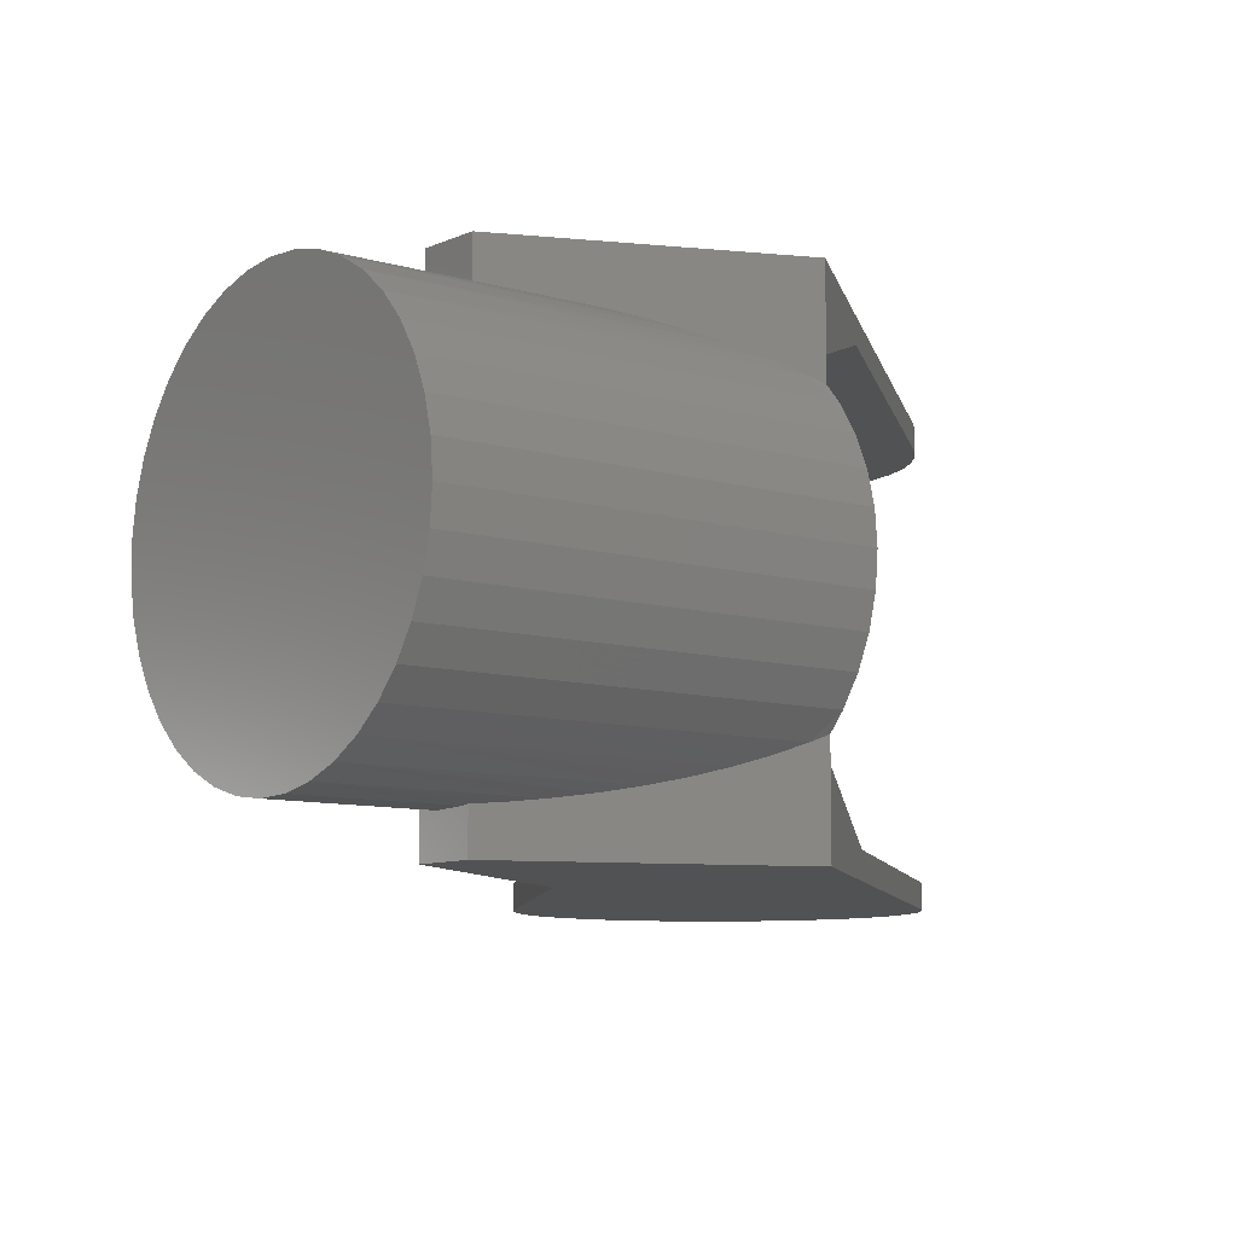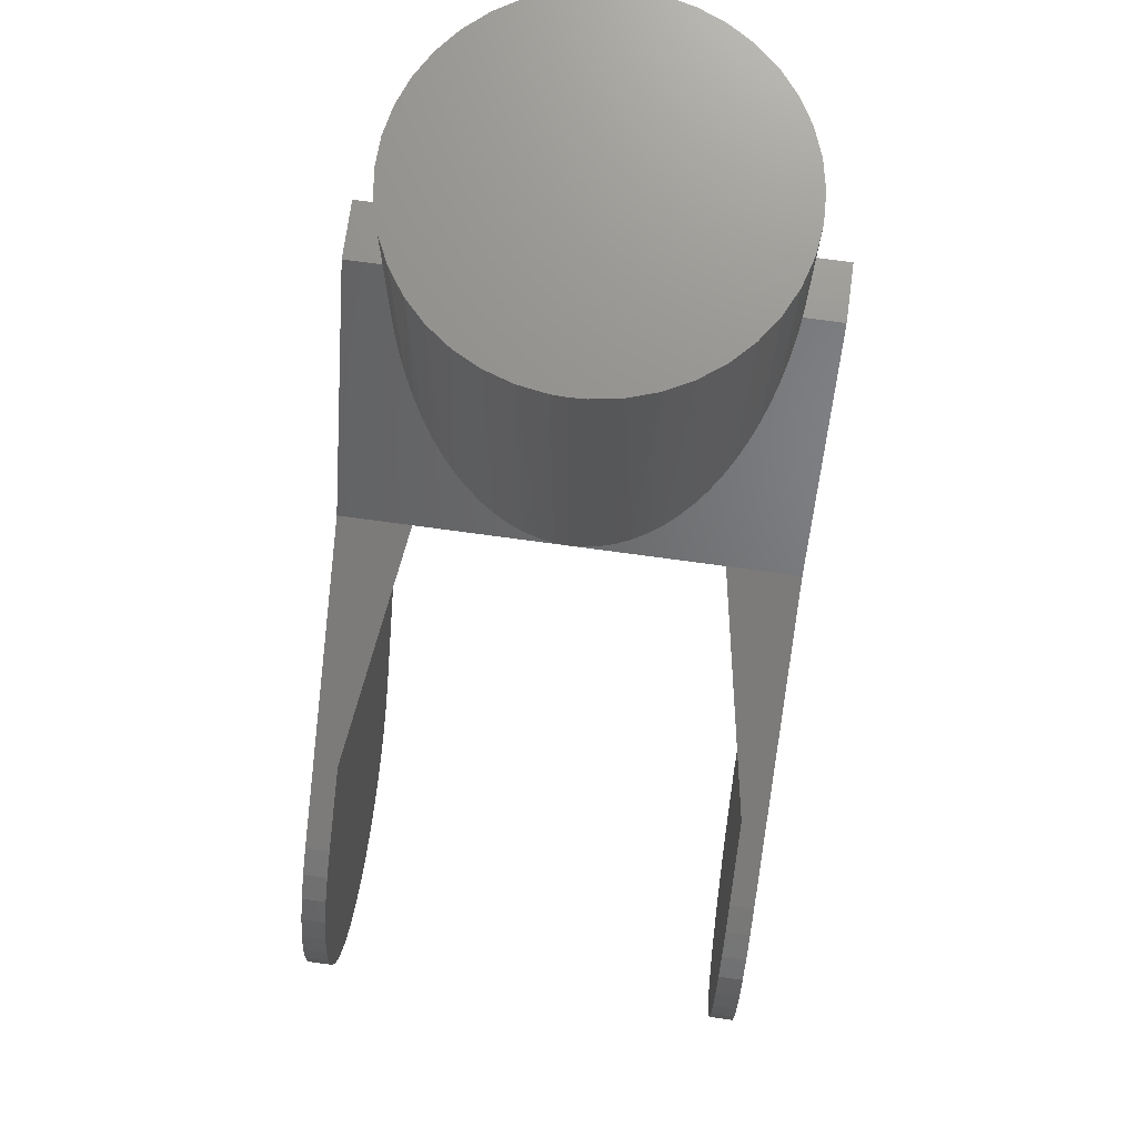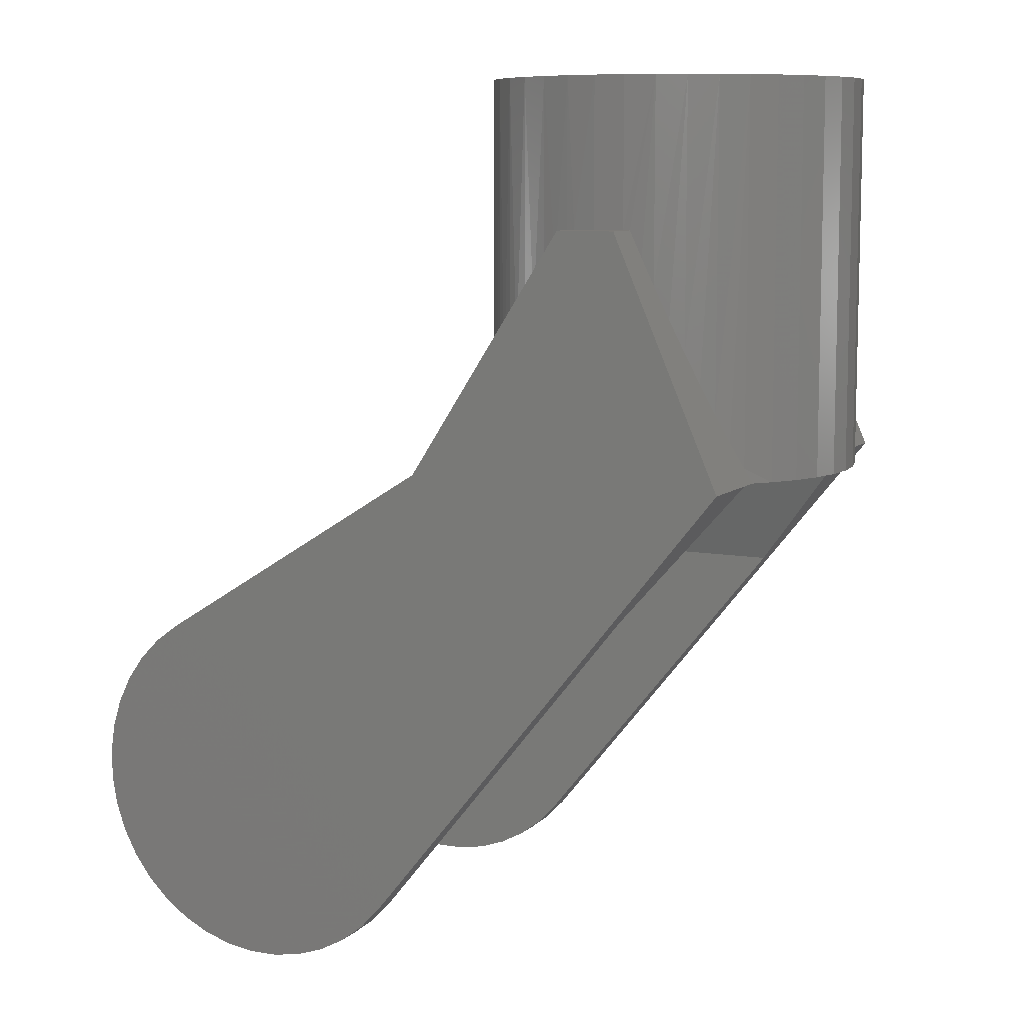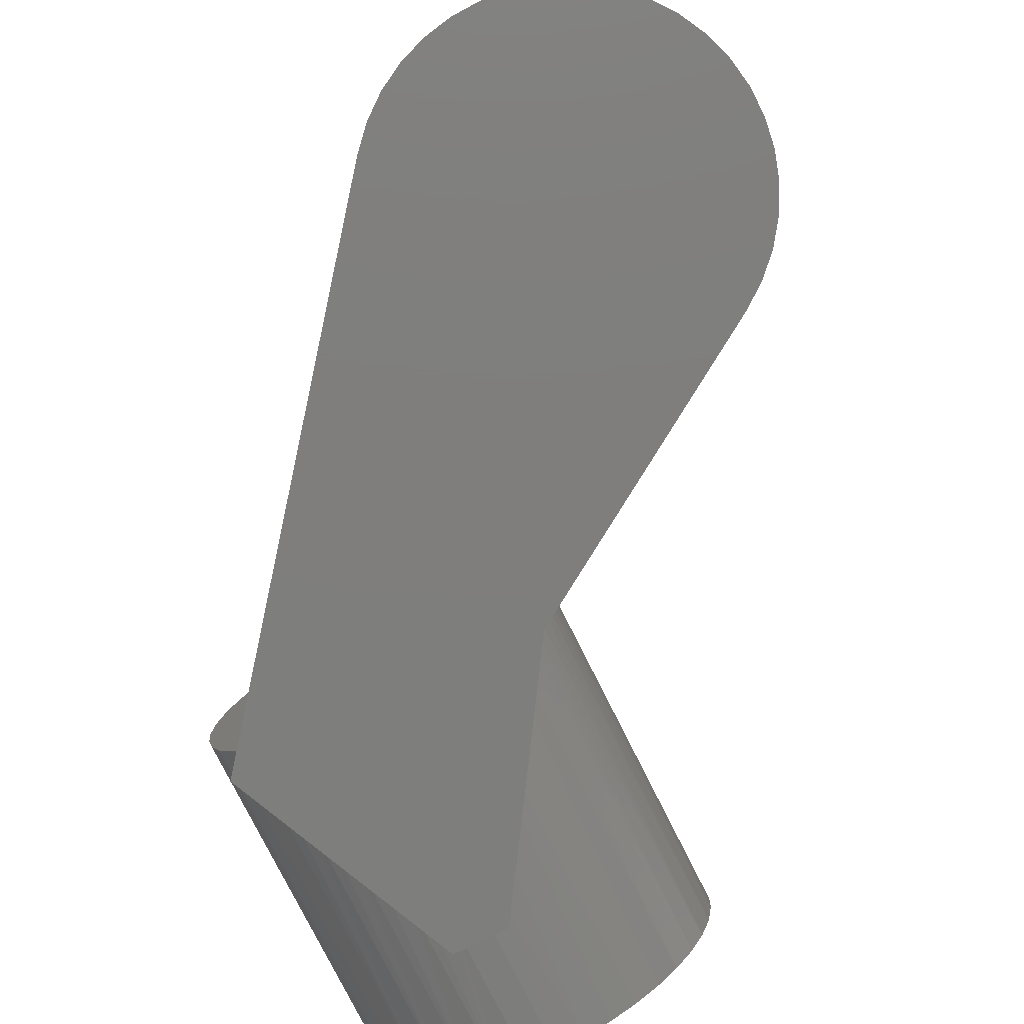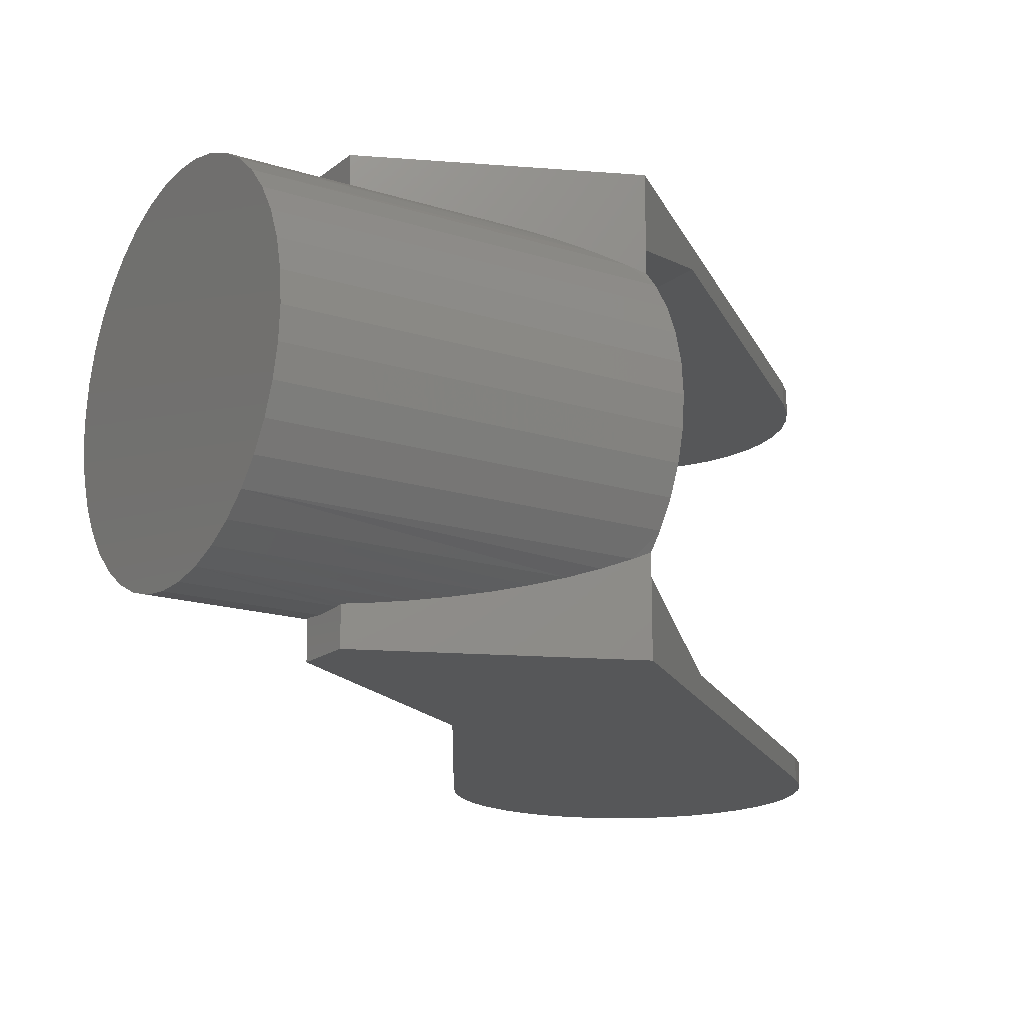
<metadata>
{"format":"stl","ext":"stl","renderer":"f3d","projection":"perspective","resolution":1024,"background":"white","views":[{"elev":-8.6,"azim":50.8,"up":"+Y"},{"elev":72.7,"azim":-82.2,"up":"+Z"},{"elev":8.9,"azim":26.6,"up":"+Z"},{"elev":-78.1,"azim":-153.4,"up":"+Y"},{"elev":-16.6,"azim":57.0,"up":"+Y"}]}
</metadata>
<code>
# stl→obj: 223 verts, 434 faces
v 0.028 -0.031 0.06978
v -0.0385 -0.031 0.06978
v 0.028 -0.02642 0.06978
v -0.0385 0 0.06978
v -0.0385 0.031 0.06978
v 0.028 0.031 0.06978
v 0.028 0.02642 0.06978
v 0.03078 0.02313 0.06978
v 0.03409 0.01789 0.06978
v 0.03652 0.01219 0.06978
v 0.038 0.006176 0.06978
v 0.0385 0 0.06978
v 0.038 -0.006176 0.06978
v 0.03652 -0.01219 0.06978
v 0.03409 -0.01789 0.06978
v 0.03078 -0.02313 0.06978
v -0.006 0.03803 0.1198
v -0.007701 0.03772 0.1172
v -0.007701 0.03772 0.1498
v -0.00155 -0.03847 0.1498
v -0.00155 -0.03847 0.1198
v 0.004641 -0.03822 0.1198
v 0.03078 -0.02313 0.1498
v 0.02667 -0.02777 0.1498
v 0.02667 -0.02777 0.0728
v 0.02187 -0.03168 0.1498
v 0.0165 -0.03478 0.1498
v 0.0165 -0.03478 0.0959
v 0.01925 -0.03334 0.08966
v 0.02187 -0.03168 0.08371
v 0.02435 -0.02982 0.07808
v 0.006 -0.03803 0.1198
v 0.008372 -0.03758 0.1144
v 0.01071 -0.03698 0.1498
v 0.01071 -0.03698 0.1091
v 0.01365 -0.036 0.1024
v 0.004641 -0.03822 0.1498
v -0.006 -0.03803 0.1198
v -0.007701 -0.03772 0.1498
v -0.007701 -0.03772 0.1172
v -0.01071 -0.03698 0.1125
v -0.01365 -0.036 0.1498
v -0.01365 -0.036 0.108
v -0.0165 -0.03478 0.1036
v -0.01925 -0.03334 0.1498
v -0.01925 -0.03334 0.09939
v -0.02187 -0.03168 0.09536
v -0.02435 -0.02982 0.1498
v -0.02435 -0.02982 0.09155
v -0.02667 -0.02777 0.08798
v -0.02882 -0.02553 0.1498
v -0.02882 -0.02553 0.08467
v -0.03078 -0.02313 0.08166
v -0.03254 -0.02058 0.1498
v -0.03254 -0.02058 0.07895
v -0.03409 -0.01789 0.07656
v -0.03542 -0.01509 0.1498
v -0.03542 -0.01509 0.07452
v -0.03652 -0.01219 0.07283
v -0.03738 -0.009214 0.1498
v -0.03738 -0.009214 0.0715
v -0.038 -0.006176 0.07054
v -0.03838 -0.003098 0.1498
v -0.03838 -0.003098 0.06997
v -0.0385 -4.715e-18 0.06978
v -0.0385 -1.414e-17 0.1498
v -0.03838 0.003098 0.06997
v -0.03838 0.003098 0.1498
v -0.038 0.006176 0.07054
v -0.03738 0.009214 0.1498
v -0.03738 0.009214 0.0715
v -0.03652 0.01219 0.07283
v -0.03542 0.01509 0.1498
v -0.03542 0.01509 0.07452
v -0.03254 0.02058 0.1498
v -0.02882 0.02553 0.1498
v -0.02882 0.02553 0.08467
v -0.03078 0.02313 0.08166
v -0.03254 0.02058 0.07895
v -0.03409 0.01789 0.07656
v -0.02435 0.02982 0.1498
v -0.01925 0.03334 0.1498
v -0.01925 0.03334 0.09939
v -0.02187 0.03168 0.09536
v -0.02435 0.02982 0.09155
v -0.02667 0.02777 0.08798
v -0.01365 0.036 0.1498
v -0.01071 0.03698 0.1125
v -0.01365 0.036 0.108
v -0.0165 0.03478 0.1036
v -0.00155 0.03847 0.1198
v -0.00155 0.03847 0.1498
v 0.004641 0.03822 0.1498
v 0.01071 0.03698 0.1091
v 0.008372 0.03758 0.1144
v 0.01071 0.03698 0.1498
v 0.006 0.03803 0.1198
v 0.004641 0.03822 0.1198
v 0.01365 0.036 0.1024
v 0.0165 0.03478 0.1498
v 0.0165 0.03478 0.0959
v 0.01925 0.03334 0.08966
v 0.02187 0.03168 0.1498
v 0.02187 0.03168 0.08371
v 0.02667 0.02777 0.0728
v 0.02435 0.02982 0.07808
v 0.02667 0.02777 0.1498
v 0.03078 0.02313 0.1498
v 0.03409 0.01789 0.1498
v 0.03652 0.01219 0.1498
v 0.038 0.006176 0.1498
v 0.0385 0 0.1498
v 0.038 -0.006176 0.1498
v 0.03652 -0.01219 0.1498
v 0.03409 -0.01789 0.1498
v -0.0385 -4.715e-18 0.1498
v -2.061e-09 0 0.1498
v -0.006 -0.046 0.1198
v 0.006 -0.046 0.1198
v 0.028 -0.046 0.06978
v -0.0385 -2.776e-17 0.06978
v -0.0385 -0.046 0.06978
v -0.1029 -0.046 0.02906
v -0.1072 -0.046 0.02472
v -0.04766 -0.046 -0.02415
v -0.09802 -0.046 0.03267
v -0.1107 -0.046 0.01977
v -0.1134 -0.046 0.01432
v -0.1152 -0.046 0.008518
v -0.1065 -0.046 -0.02553
v -0.1021 -0.046 -0.02975
v -0.0971 -0.046 -0.03323
v -0.09162 -0.046 -0.03587
v -0.08581 -0.046 -0.03763
v -0.07978 -0.046 -0.03844
v -0.1161 -0.046 0.002503
v -0.116 -0.046 -0.003574
v -0.1149 -0.046 -0.009562
v -0.113 -0.046 -0.01531
v -0.1101 -0.046 -0.02068
v -0.07371 -0.046 -0.0383
v -0.06773 -0.046 -0.0372
v -0.05184 -0.046 -0.02857
v -0.062 -0.046 -0.03518
v -0.05666 -0.046 -0.03227
v -0.08257 -0.041 0.0423
v 0.005868 -0.041 0.0423
v -0.09802 -0.041 0.03267
v -0.04766 -0.041 -0.02415
v -0.05184 -0.041 -0.02857
v -0.05666 -0.041 -0.03227
v -0.062 -0.041 -0.03518
v -0.06773 -0.041 -0.0372
v -0.07371 -0.041 -0.0383
v -0.07978 -0.041 -0.03844
v -0.08581 -0.041 -0.03763
v -0.09162 -0.041 -0.03587
v -0.0971 -0.041 -0.03323
v -0.1021 -0.041 -0.02975
v -0.1101 -0.041 -0.02068
v -0.113 -0.041 -0.01531
v -0.1149 -0.041 -0.009562
v -0.1152 -0.041 0.008518
v -0.1134 -0.041 0.01432
v -0.1107 -0.041 0.01977
v -0.1072 -0.041 0.02472
v -0.1065 -0.041 -0.02553
v -0.1029 -0.041 0.02906
v -0.116 -0.041 -0.003574
v -0.1161 -0.041 0.002503
v -0.006 0.046 0.1198
v 0.006 0.046 0.1198
v 0.028 0.046 0.06978
v -0.0385 2.776e-17 0.06978
v -0.0385 0.046 0.06978
v -0.09802 0.046 0.03267
v -0.04766 0.046 -0.02415
v -0.1029 0.046 0.02906
v -0.1072 0.046 0.02472
v -0.05666 0.046 -0.03227
v -0.062 0.046 -0.03518
v -0.1101 0.046 -0.02068
v -0.06773 0.046 -0.0372
v -0.07371 0.046 -0.0383
v -0.05184 0.046 -0.02857
v -0.1107 0.046 0.01977
v -0.1134 0.046 0.01432
v -0.07978 0.046 -0.03844
v -0.08581 0.046 -0.03763
v -0.09162 0.046 -0.03587
v -0.0971 0.046 -0.03323
v -0.1021 0.046 -0.02975
v -0.1065 0.046 -0.02553
v -0.113 0.046 -0.01531
v -0.1149 0.046 -0.009562
v -0.116 0.046 -0.003574
v -0.1161 0.046 0.002503
v -0.1152 0.046 0.008518
v 0.005868 0.041 0.0423
v -0.08257 0.041 0.0423
v -0.04766 0.041 -0.02415
v -0.09802 0.041 0.03267
v -0.06773 0.041 -0.0372
v -0.1107 0.041 0.01977
v -0.1134 0.041 0.01432
v -0.1072 0.041 0.02472
v -0.062 0.041 -0.03518
v -0.05666 0.041 -0.03227
v -0.1029 0.041 0.02906
v -0.05184 0.041 -0.02857
v -0.1152 0.041 0.008518
v -0.1161 0.041 0.002503
v -0.116 0.041 -0.003574
v -0.1101 0.041 -0.02068
v -0.1065 0.041 -0.02553
v -0.1021 0.041 -0.02975
v -0.0971 0.041 -0.03323
v -0.09162 0.041 -0.03587
v -0.113 0.041 -0.01531
v -0.08581 0.041 -0.03763
v -0.07978 0.041 -0.03844
v -0.1149 0.041 -0.009562
v -0.07371 0.041 -0.0383
f 1 2 3
f 3 2 4
f 5 6 4
f 4 6 7
f 4 7 8
f 8 9 4
f 4 9 10
f 4 10 11
f 11 12 4
f 4 12 13
f 4 13 14
f 14 15 4
f 4 15 16
f 4 16 3
f 17 18 19
f 20 21 22
f 23 24 25
f 26 27 28
f 28 29 26
f 26 29 30
f 26 30 24
f 24 30 31
f 24 31 25
f 32 33 34
f 34 33 35
f 34 35 27
f 27 35 36
f 27 36 28
f 32 34 22
f 22 34 37
f 22 37 20
f 21 20 38
f 38 20 39
f 38 39 40
f 40 39 41
f 41 39 42
f 41 42 43
f 43 42 44
f 44 42 45
f 44 45 46
f 46 45 47
f 47 45 48
f 47 48 49
f 49 48 50
f 50 48 51
f 50 51 52
f 52 51 53
f 53 51 54
f 53 54 55
f 55 54 56
f 56 54 57
f 56 57 58
f 58 57 59
f 59 57 60
f 59 60 61
f 61 60 62
f 62 60 63
f 62 63 64
f 64 63 65
f 65 63 66
f 65 66 67
f 67 66 68
f 67 68 69
f 69 68 70
f 69 70 71
f 71 70 72
f 72 70 73
f 72 73 74
f 75 76 77
f 77 78 75
f 75 78 79
f 75 79 73
f 73 79 80
f 73 80 74
f 81 82 83
f 83 84 81
f 81 84 85
f 81 85 76
f 76 85 86
f 76 86 77
f 19 18 87
f 18 88 87
f 87 88 89
f 87 89 82
f 82 89 90
f 82 90 83
f 17 19 91
f 91 19 92
f 91 92 93
f 94 95 96
f 96 95 97
f 96 97 93
f 93 97 98
f 93 98 91
f 94 96 99
f 99 96 100
f 99 100 101
f 101 100 102
f 102 100 103
f 102 103 104
f 8 7 105
f 104 103 106
f 106 103 107
f 106 107 105
f 105 107 108
f 105 108 8
f 8 108 109
f 8 109 9
f 9 109 110
f 9 110 10
f 10 110 111
f 10 111 11
f 11 111 112
f 11 112 12
f 12 112 113
f 12 113 13
f 13 113 114
f 13 114 14
f 14 114 115
f 14 115 15
f 15 115 23
f 15 23 16
f 16 23 25
f 16 25 3
f 116 63 117
f 73 70 117
f 117 70 68
f 117 68 116
f 81 76 117
f 117 76 75
f 117 75 73
f 19 87 117
f 117 87 82
f 117 82 81
f 96 93 117
f 117 93 92
f 117 92 19
f 107 103 117
f 117 103 100
f 117 100 96
f 110 109 117
f 117 109 108
f 117 108 107
f 113 112 117
f 117 112 111
f 117 111 110
f 23 115 117
f 117 115 114
f 117 114 113
f 27 26 117
f 117 26 24
f 117 24 23
f 20 37 117
f 117 37 34
f 117 34 27
f 45 42 117
f 117 42 39
f 117 39 20
f 54 51 117
f 117 51 48
f 117 48 45
f 63 60 117
f 117 60 57
f 117 57 54
f 21 38 118
f 21 118 22
f 22 118 119
f 22 119 32
f 33 32 119
f 3 25 1
f 1 25 120
f 25 31 120
f 120 31 30
f 120 30 29
f 29 28 120
f 120 28 36
f 120 36 119
f 119 36 35
f 119 35 33
f 61 62 2
f 2 62 64
f 2 64 121
f 56 58 2
f 2 58 59
f 2 59 61
f 122 53 2
f 2 53 55
f 2 55 56
f 49 50 122
f 122 50 52
f 122 52 53
f 44 46 122
f 122 46 47
f 122 47 49
f 38 40 118
f 118 40 41
f 118 41 122
f 122 41 43
f 122 43 44
f 123 124 125
f 119 118 120
f 120 118 122
f 120 122 125
f 125 122 126
f 125 126 123
f 124 127 125
f 125 127 128
f 125 128 129
f 130 131 125
f 125 131 132
f 132 133 125
f 125 133 134
f 125 134 135
f 129 136 125
f 125 136 137
f 125 137 138
f 138 139 125
f 125 139 140
f 125 140 130
f 135 141 125
f 125 141 142
f 125 142 143
f 143 142 144
f 143 144 145
f 146 147 148
f 148 147 149
f 148 149 150
f 150 151 148
f 148 151 152
f 148 152 153
f 153 154 148
f 148 154 155
f 148 155 156
f 156 157 148
f 148 157 158
f 148 158 159
f 160 161 162
f 163 164 160
f 160 164 165
f 160 165 166
f 159 167 148
f 148 167 160
f 148 160 168
f 168 160 166
f 162 169 160
f 160 169 170
f 160 170 163
f 126 148 168
f 126 168 123
f 123 168 166
f 123 166 124
f 124 166 165
f 124 165 127
f 127 165 164
f 127 164 128
f 128 164 163
f 128 163 129
f 129 163 170
f 129 170 136
f 136 170 169
f 136 169 137
f 137 169 162
f 137 162 138
f 138 162 161
f 138 161 139
f 139 161 160
f 139 160 140
f 140 160 167
f 140 167 130
f 130 167 159
f 130 159 131
f 131 159 158
f 131 158 132
f 132 158 157
f 132 157 133
f 133 157 156
f 133 156 134
f 134 156 155
f 134 155 135
f 135 155 154
f 135 154 141
f 141 154 153
f 141 153 142
f 142 153 152
f 142 152 144
f 144 152 151
f 144 151 145
f 145 151 150
f 145 150 143
f 143 150 149
f 143 149 125
f 1 120 147
f 147 120 125
f 147 125 149
f 148 126 146
f 146 126 122
f 146 122 2
f 1 147 2
f 2 147 146
f 171 17 91
f 171 91 172
f 172 91 98
f 172 98 97
f 102 104 173
f 102 173 101
f 104 106 173
f 173 106 105
f 173 105 6
f 6 105 7
f 97 95 172
f 172 95 94
f 172 94 173
f 173 94 99
f 173 99 101
f 18 17 171
f 174 67 5
f 5 67 69
f 69 71 5
f 5 71 72
f 5 72 74
f 74 80 5
f 5 80 79
f 5 79 175
f 79 78 175
f 175 78 77
f 175 77 86
f 86 85 175
f 175 85 84
f 175 84 83
f 83 90 175
f 175 90 89
f 175 89 171
f 171 89 88
f 171 88 18
f 171 172 175
f 175 172 173
f 175 173 176
f 176 173 177
f 176 177 178
f 178 177 179
f 180 181 182
f 182 181 183
f 182 183 184
f 177 185 179
f 179 185 180
f 179 180 186
f 186 180 187
f 184 188 182
f 182 188 189
f 182 189 190
f 190 191 182
f 182 191 192
f 182 192 193
f 182 194 180
f 180 194 195
f 180 195 196
f 196 197 180
f 180 197 198
f 180 198 187
f 199 200 201
f 201 200 202
f 203 204 205
f 204 203 206
f 206 203 207
f 206 207 208
f 202 209 201
f 201 209 206
f 201 206 210
f 210 206 208
f 205 211 203
f 203 211 212
f 203 212 213
f 214 215 216
f 216 217 214
f 214 217 218
f 214 218 219
f 219 218 220
f 219 220 221
f 213 222 203
f 203 222 219
f 203 219 223
f 223 219 221
f 177 201 210
f 177 210 185
f 185 210 208
f 185 208 180
f 180 208 207
f 180 207 181
f 181 207 203
f 181 203 183
f 183 203 223
f 183 223 184
f 184 223 221
f 184 221 188
f 188 221 220
f 188 220 189
f 189 220 218
f 189 218 190
f 190 218 217
f 190 217 191
f 191 217 216
f 191 216 192
f 192 216 215
f 192 215 193
f 193 215 214
f 193 214 182
f 182 214 219
f 182 219 194
f 194 219 222
f 194 222 195
f 195 222 213
f 195 213 196
f 196 213 212
f 196 212 197
f 197 212 211
f 197 211 198
f 198 211 205
f 198 205 187
f 187 205 204
f 187 204 186
f 186 204 206
f 186 206 179
f 179 206 209
f 179 209 178
f 178 209 202
f 178 202 176
f 201 177 199
f 199 177 173
f 199 173 6
f 5 175 200
f 200 175 176
f 200 176 202
f 199 6 200
f 200 6 5

</code>
